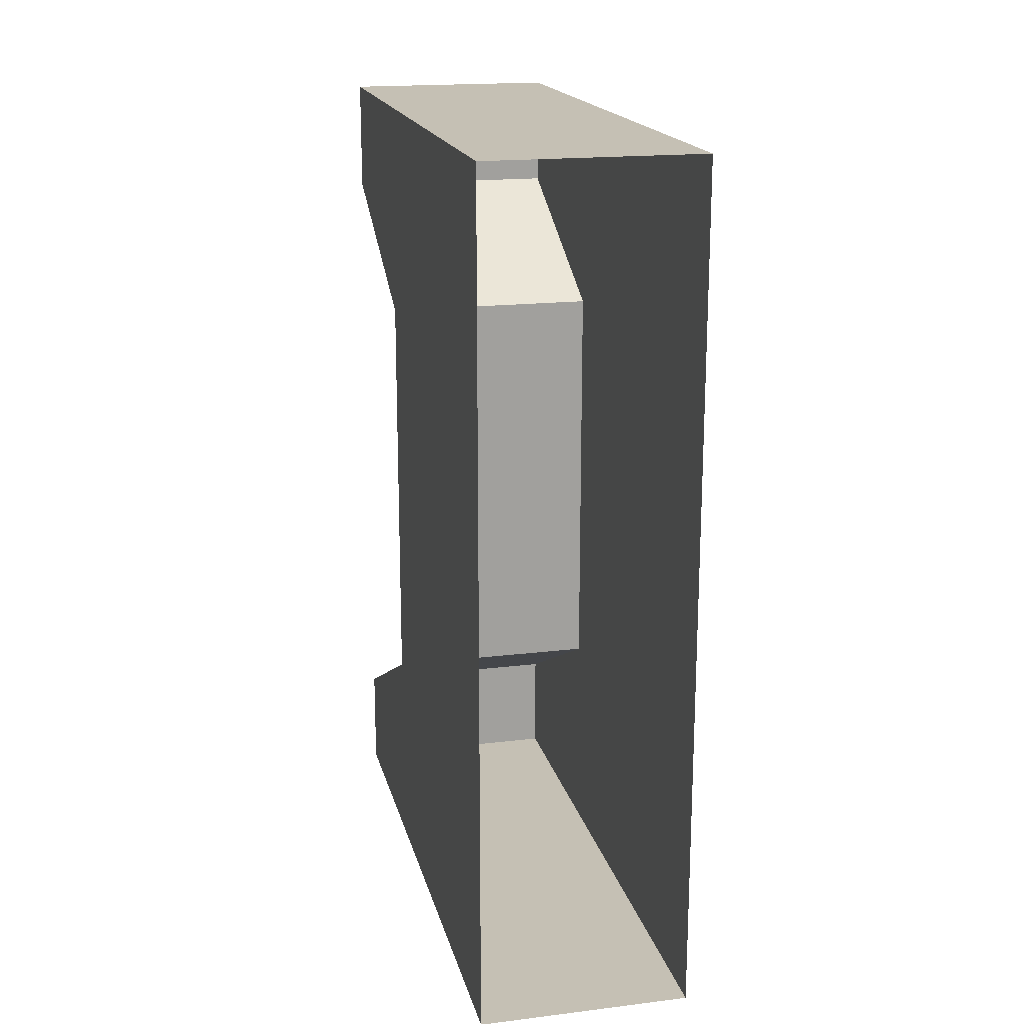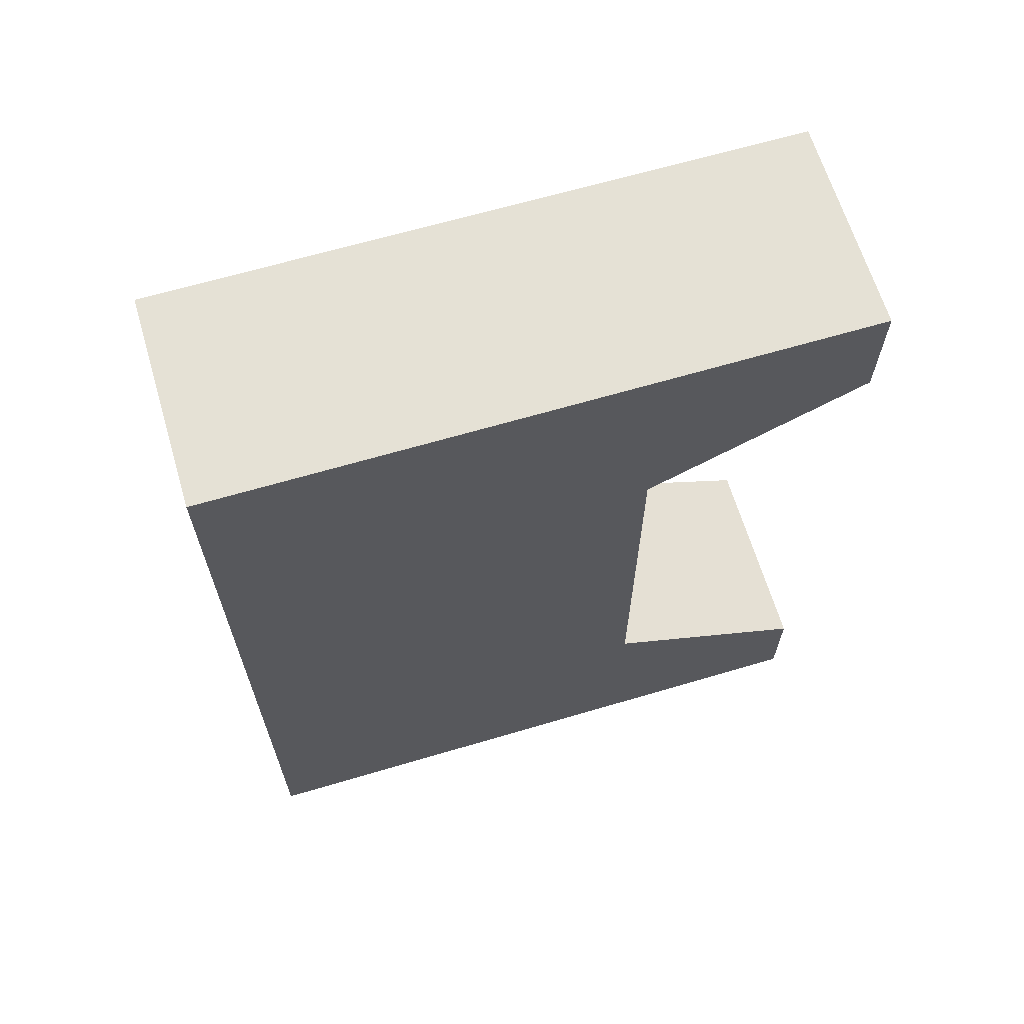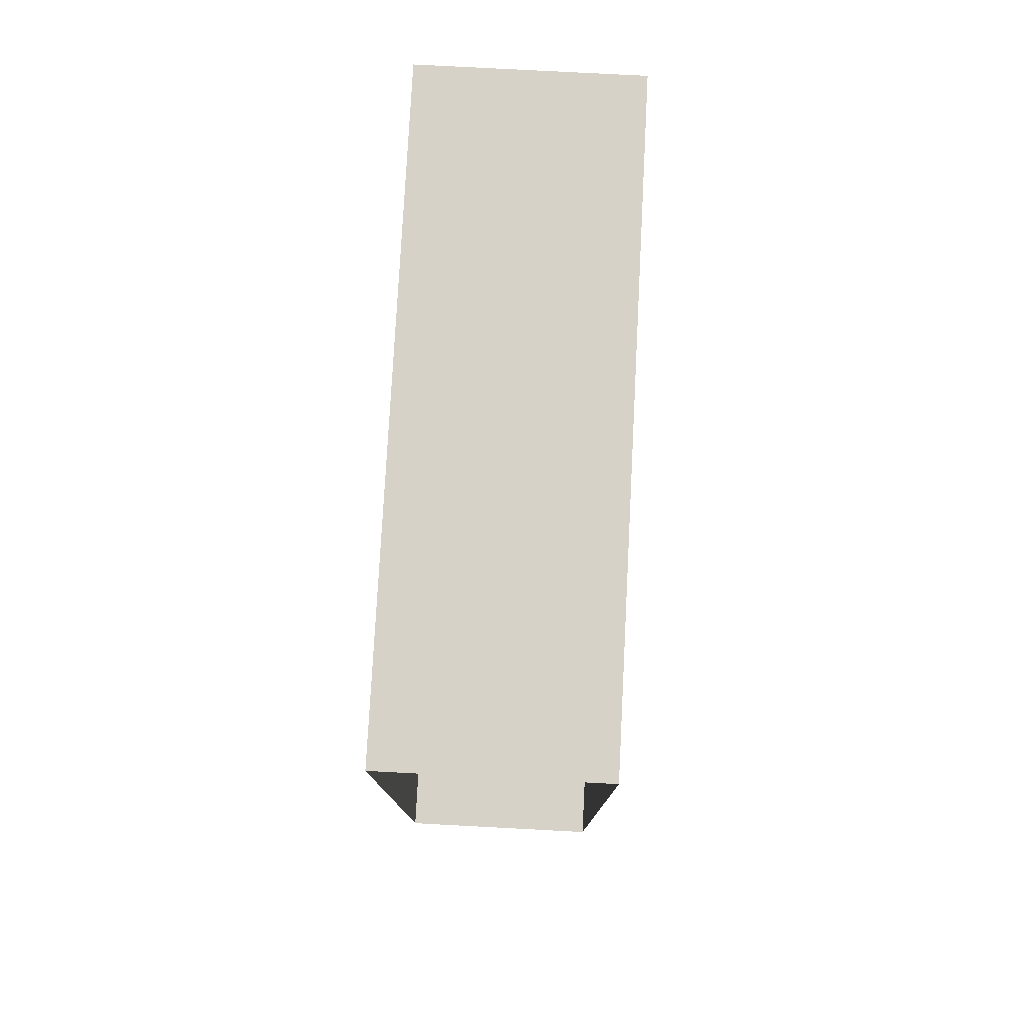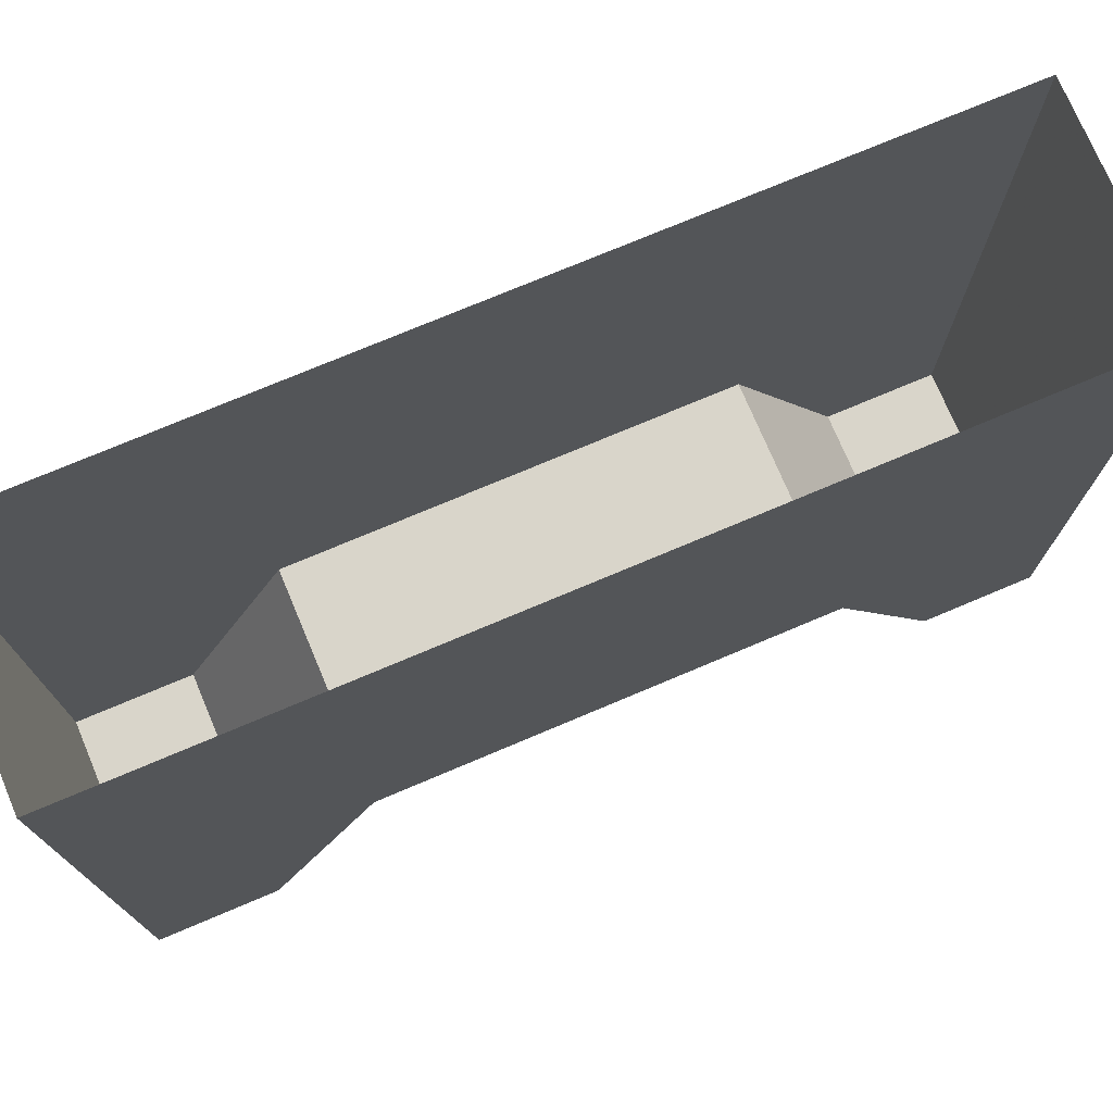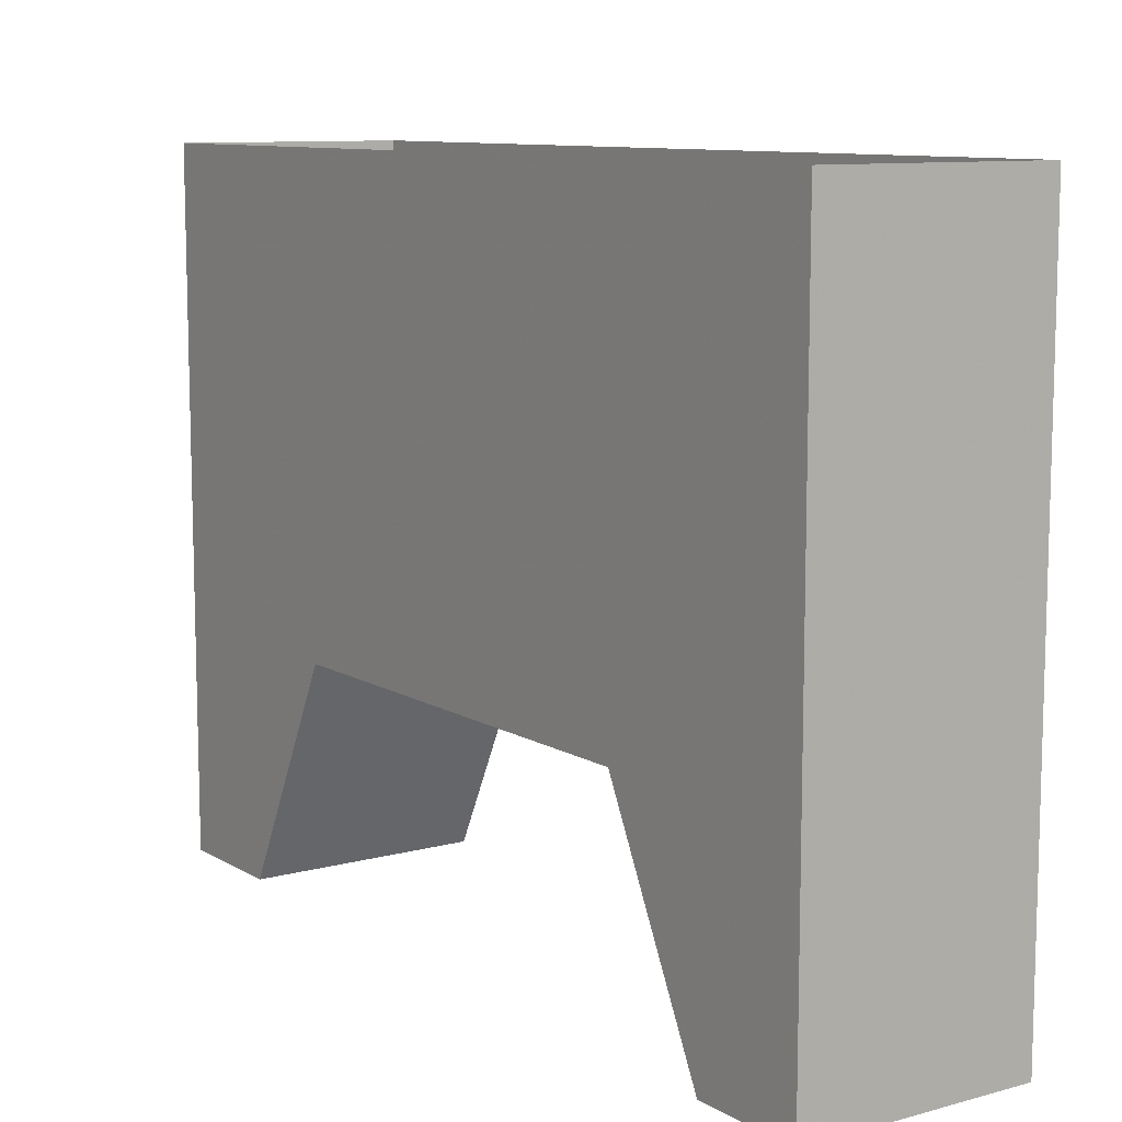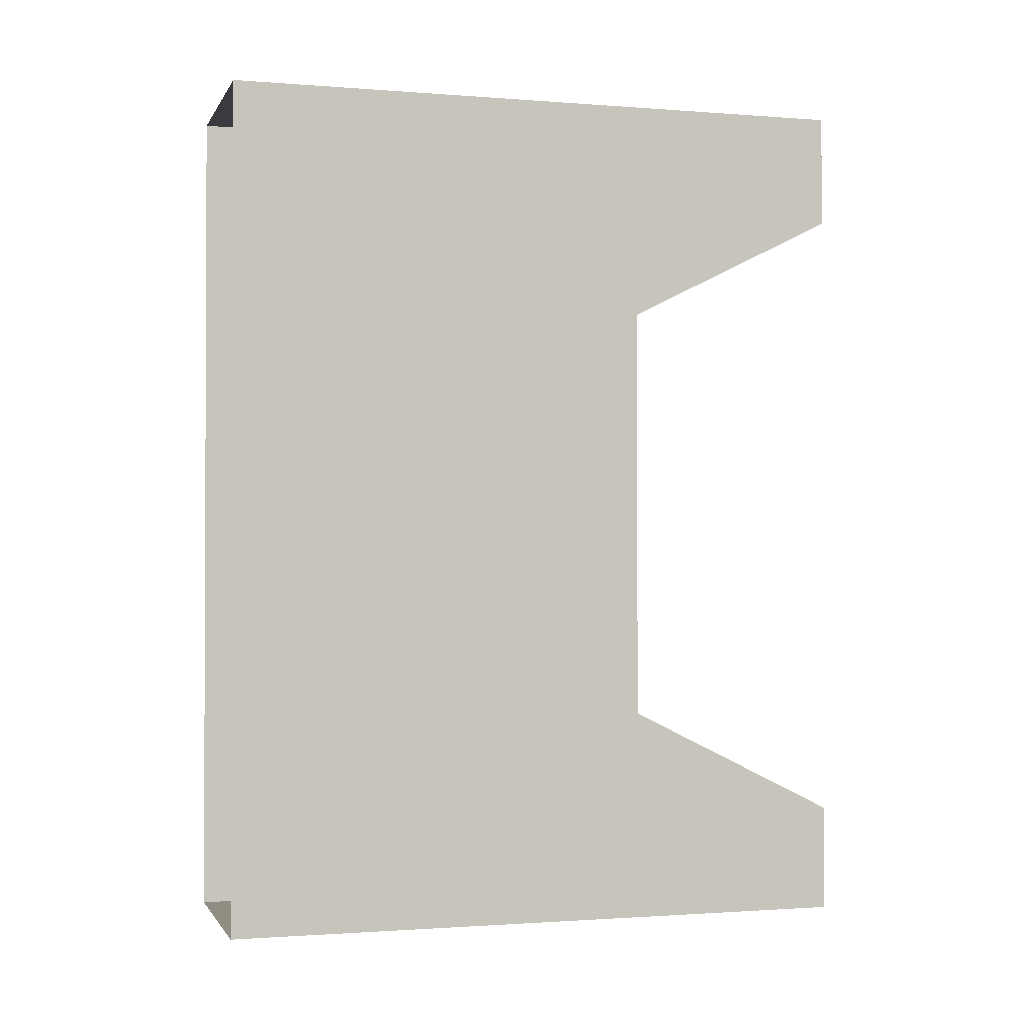
<metadata>
{"format":"obj","ext":"obj","renderer":"f3d","projection":"perspective","resolution":1024,"background":"white","views":[{"elev":18.2,"azim":166.8,"up":"+Z"},{"elev":65.1,"azim":-106.6,"up":"+Z"},{"elev":77.9,"azim":-177.0,"up":"+Z"},{"elev":74.7,"azim":67.1,"up":"+Y"},{"elev":10.0,"azim":145.4,"up":"+Y"},{"elev":-1.3,"azim":-106.1,"up":"+Z"}]}
</metadata>
<code>
v -0.5 0 -0.5
v -0.5 -0.75 -0.5
v -0.5 -0.75 -0.375
v -0.5 -0.5 -0.25
v -0.5 0 0.5
v -0.5 -0.5 0.2422
v -0.5 -0.75 0.3672
v -0.5 -0.75 0.5
v -0.25 -0.75 0.5
v -0.25 0 0.5
v -0.25 -0.75 0.3672
v -0.25 -0.5 0.2422
v -0.25 -0.5 -0.25
v -0.25 0 -0.5
v -0.25 -0.75 -0.375
v -0.25 -0.75 -0.5
v -0.5 1.25 -0.5
v -0.5 1.25 0.5
v -0.25 1.25 0.5
v -0.25 1.25 -0.5
v 0.5 1.25 0.5
v 0.4922 1.25 -0.5
v 0.4922 -0.75 -0.5
v 1 -0.5 0.5
v -0.5 -0.5 0.5
v 1 -0.5 -0.5
v 1 -0.75 -0.5
v -0.5 1.031 0.5234
v 0.4922 1.031 0.5234
v 0.4922 1.031 -0.5312
v 0.4922 -0.75 0.3672
v -0.5 1.031 -0.5312
v -0.5 0 -0.5
v -0.5 0 -0.5
v -0.5 0 -0.5
v -0.5 0 -0.5
f 1 2 3
f 1 3 4
f 1 4 5
f 5 4 6
f 5 6 7
f 5 7 8
f 5 8 9
f 5 9 10
f 10 9 11
f 10 11 12
f 10 12 13
f 10 13 14
f 14 13 15
f 14 15 16
f 14 16 2
f 14 2 1
f 4 13 12
f 4 12 6
f 6 12 7
f 7 12 11
f 7 11 9
f 7 9 8
f 2 16 15
f 2 15 3
f 3 15 4
f 4 15 13

</code>
